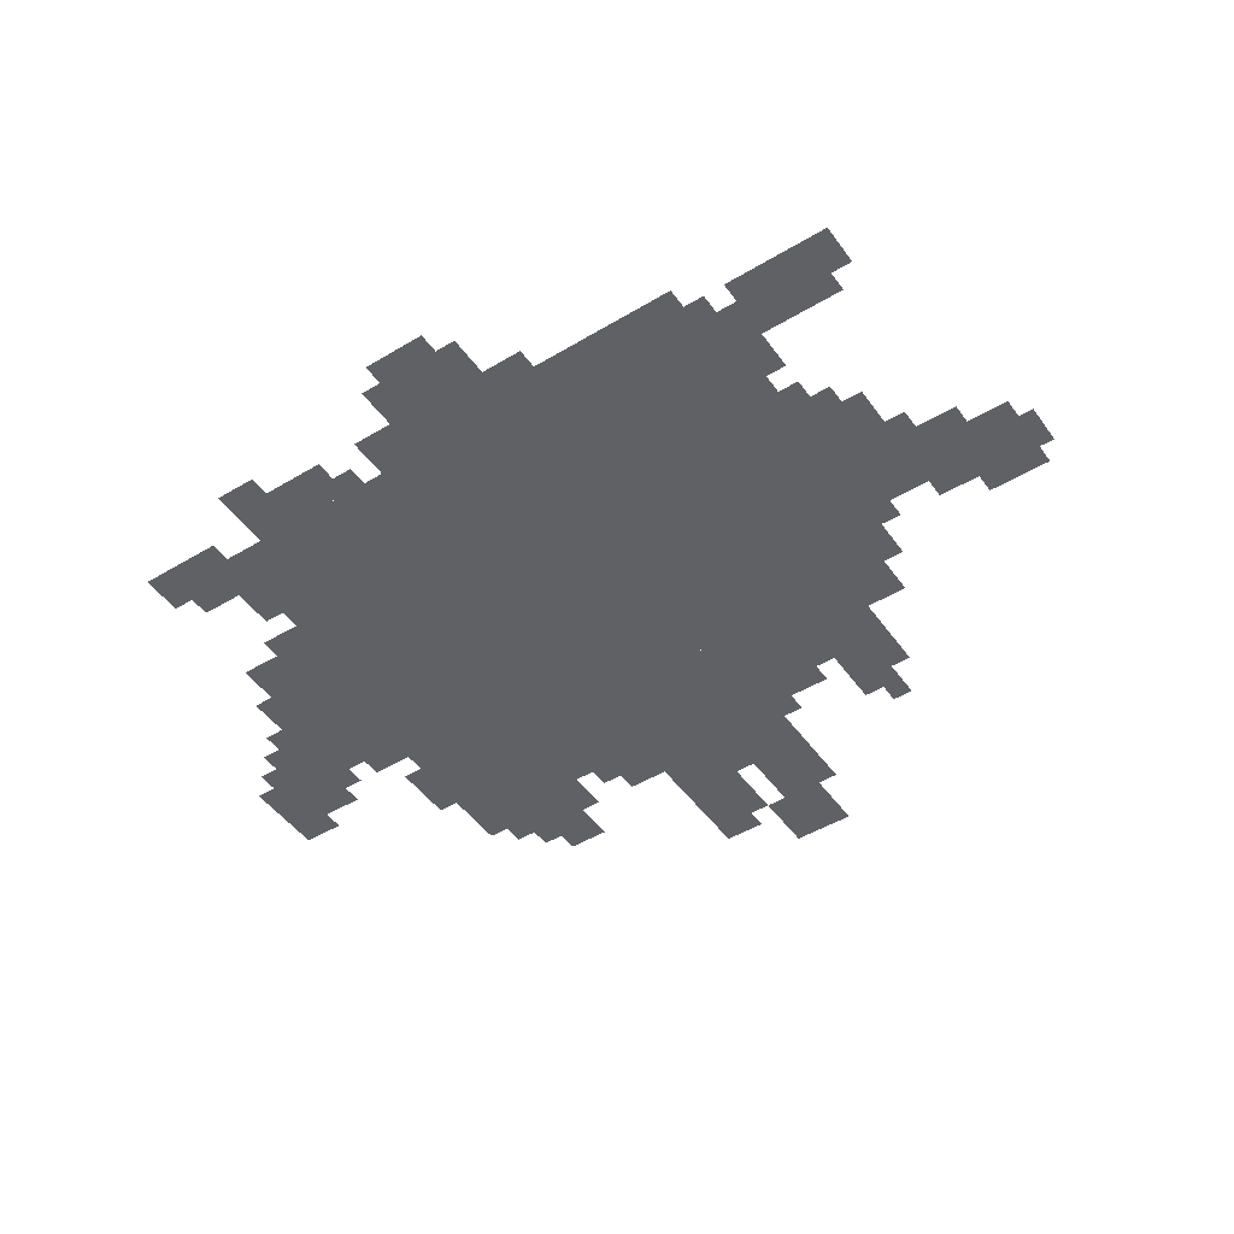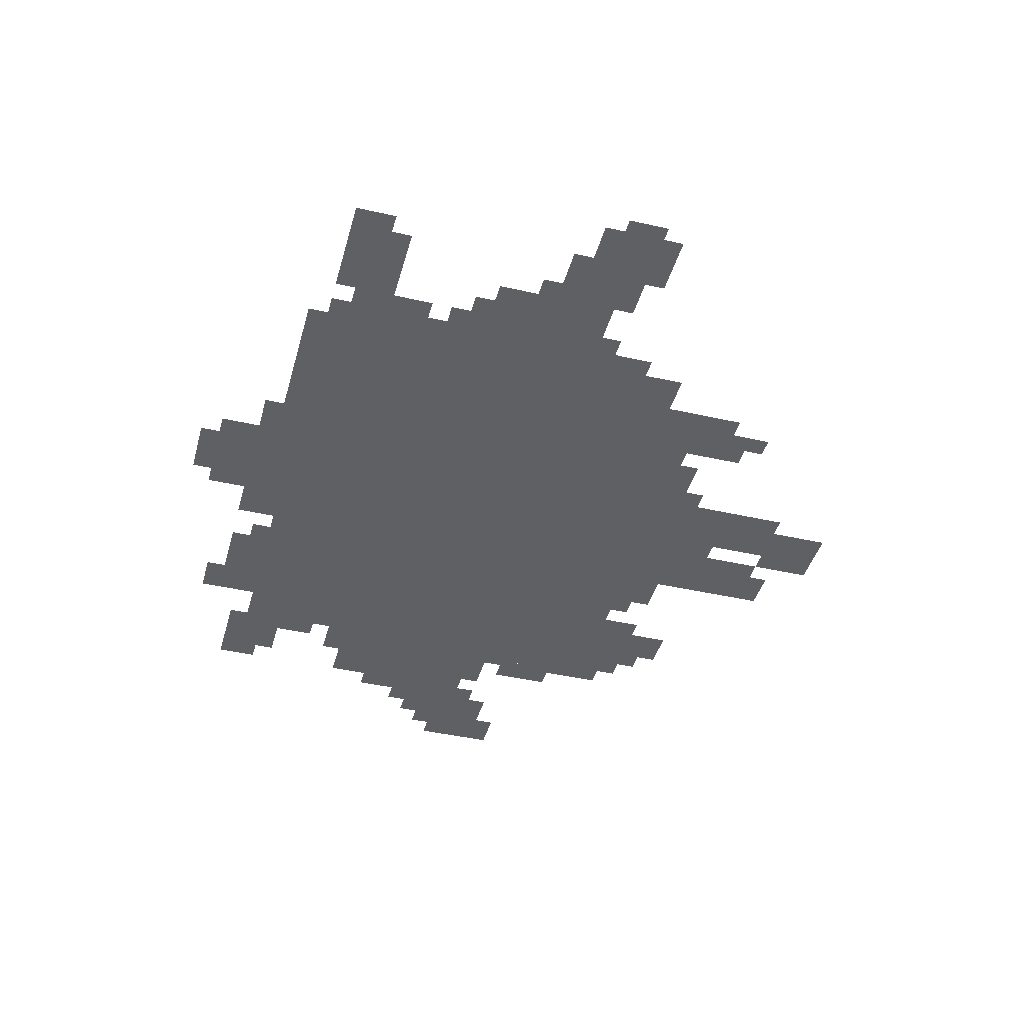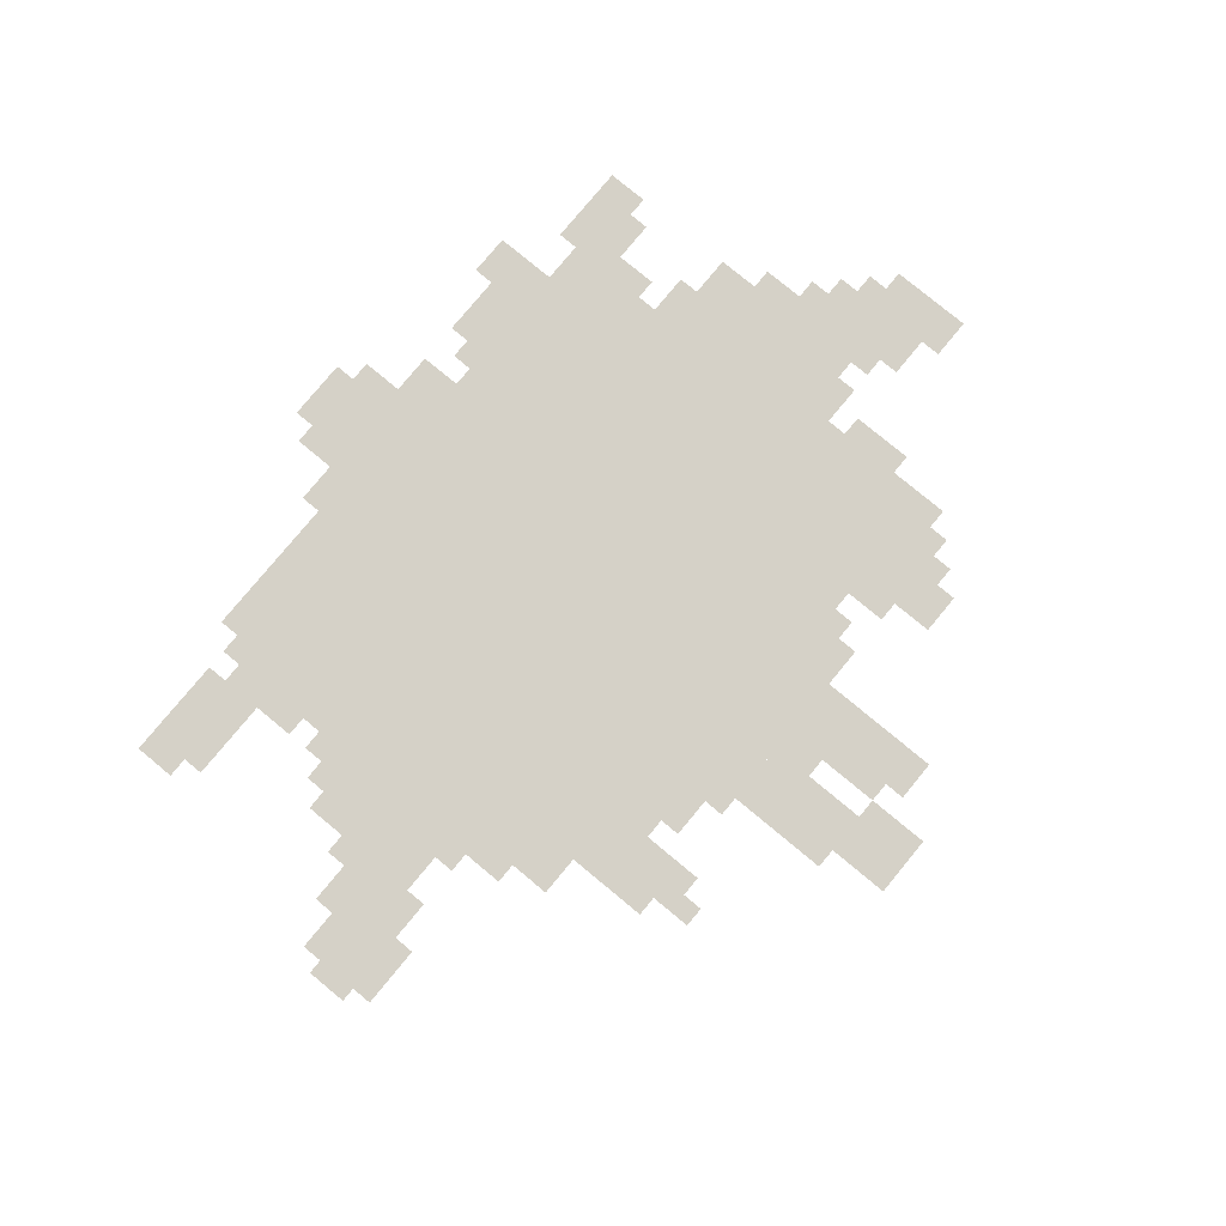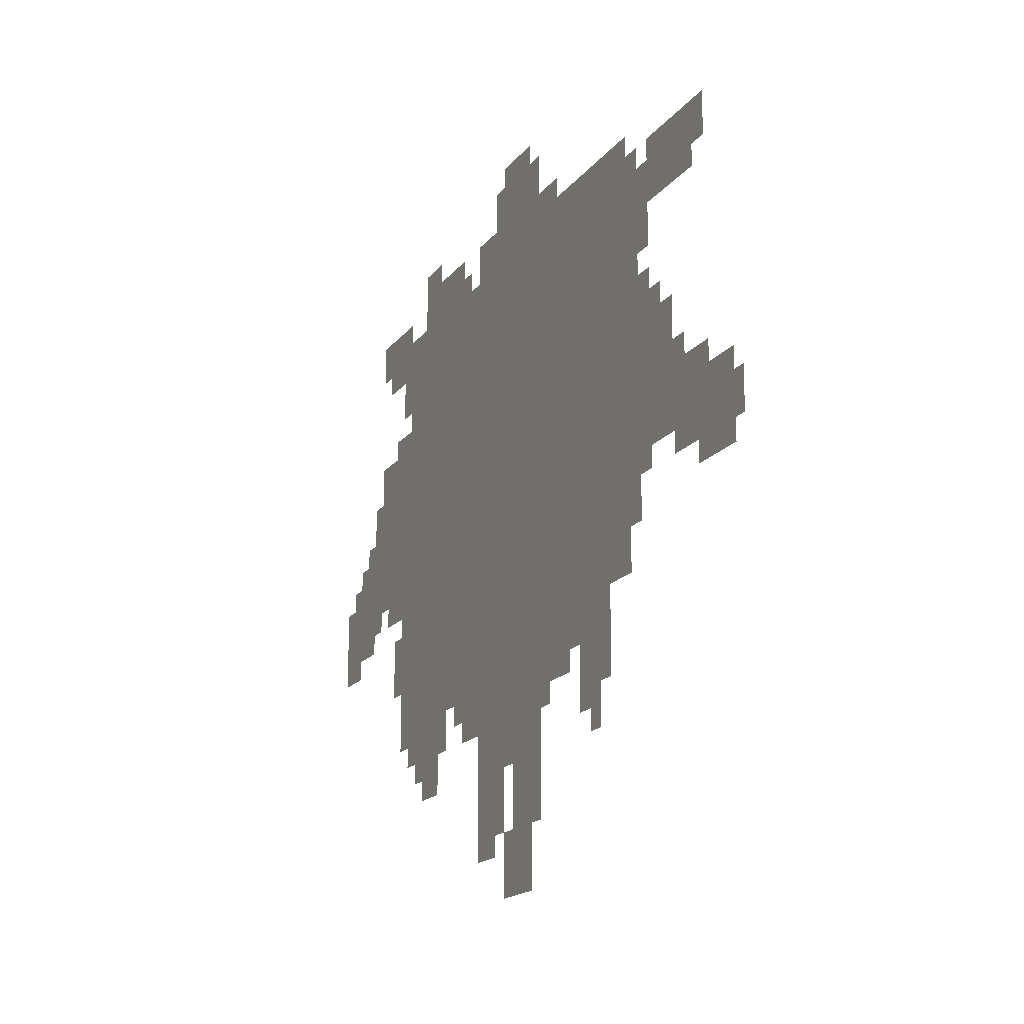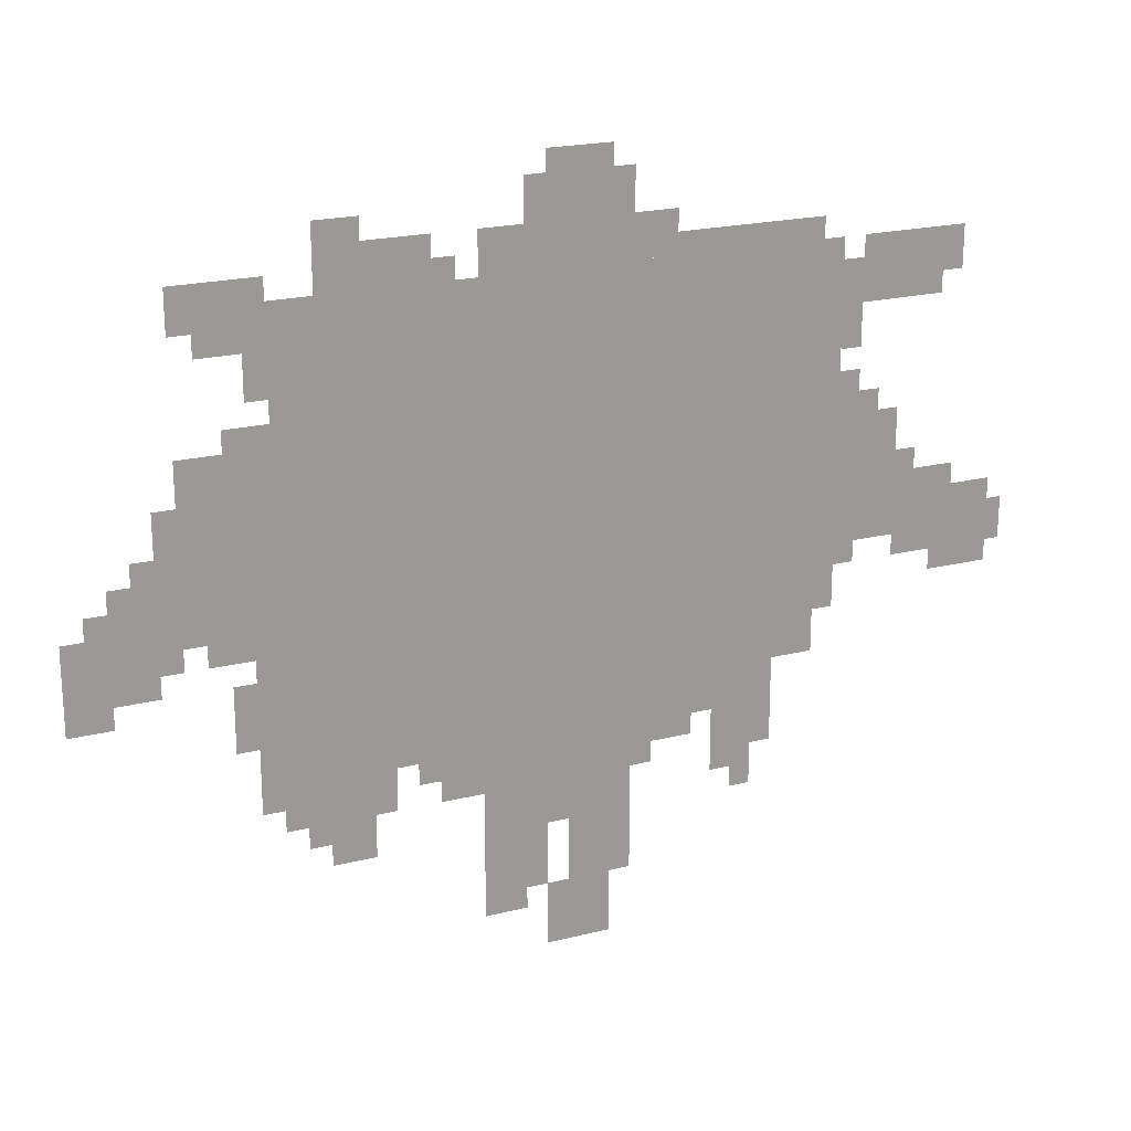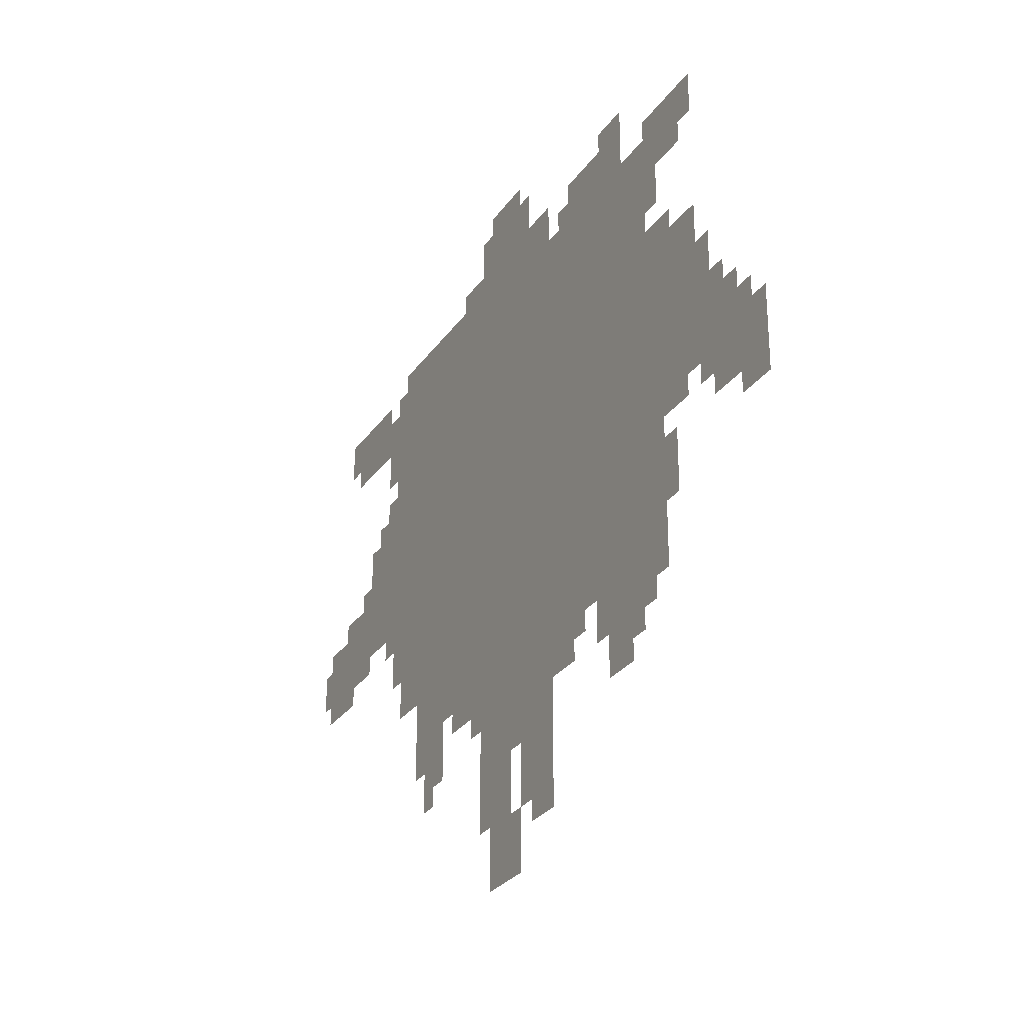
<metadata>
{"format":"obj","ext":"obj","renderer":"f3d","projection":"perspective","resolution":1024,"background":"white","views":[{"elev":-47.8,"azim":-146.0,"up":"+Z"},{"elev":-42.2,"azim":-105.2,"up":"+Z"},{"elev":79.1,"azim":-50.4,"up":"+Z"},{"elev":-16.9,"azim":-114.3,"up":"+Y"},{"elev":20.8,"azim":155.7,"up":"+Y"},{"elev":-27.9,"azim":62.6,"up":"+Y"}]}
</metadata>
<code>
g teluntuo-mesh
v -704 449 0
v -704 993 0
v -1120 993 0
v -1120 449 0
v -288 449 0
v -288 993 0
v -704 993 0
v -704 449 0
v -736 321 0
v -736 449 0
v -1024 449 0
v -1024 321 0
v -448 321 0
v -448 449 0
v -736 449 0
v -736 321 0
v -160 545 0
v -160 801 0
v -288 801 0
v -288 545 0
v -256 289 0
v -256 449 0
v -448 449 0
v -448 289 0
v -640 993 0
v -640 1121 0
v -800 1121 0
v -800 993 0
v -1120 545 0
v -1120 737 0
v -1216 737 0
v -1216 545 0
v -1216 513 0
v -1216 609 0
v -1376 609 0
v -1376 513 0
v -64 513 0
v -64 641 0
v -160 641 0
v -160 513 0
v -1152 897 0
v -1152 993 0
v -1280 993 0
v -1280 897 0
v -672 257 0
v -672 321 0
v -832 321 0
v -832 257 0
v -512 257 0
v -512 321 0
v -672 321 0
v -672 257 0
v -192 929 0
v -192 1025 0
v -288 1025 0
v -288 929 0
v 0 449 0
v 0 577 0
v -64 577 0
v -64 449 0
v -704 1 0
v -704 129 0
v -768 129 0
v -768 1 0
v -704 129 0
v -704 257 0
v -768 257 0
v -768 129 0
v -320 225 0
v -320 289 0
v -416 289 0
v -416 225 0
v -928 225 0
v -928 321 0
v -992 321 0
v -992 225 0
v -576 65 0
v -576 161 0
v -640 161 0
v -640 65 0
v -352 993 0
v -352 1057 0
v -448 1057 0
v -448 993 0
v -576 161 0
v -576 257 0
v -640 257 0
v -640 161 0
v -800 993 0
v -800 1025 0
v -960 1025 0
v -960 993 0
v -1024 385 0
v -1024 449 0
v -1088 449 0
v -1088 385 0
v -576 993 0
v -576 1057 0
v -640 1057 0
v -640 993 0
v -960 993 0
v -960 1025 0
v -1088 1025 0
v -1088 993 0
v -448 993 0
v -448 1057 0
v -512 1057 0
v -512 993 0
v -640 161 0
v -640 257 0
v -672 257 0
v -672 161 0
v -768 161 0
v -768 257 0
v -800 257 0
v -800 161 0
v -256 865 0
v -256 929 0
v -288 929 0
v -288 865 0
v -1280 929 0
v -1280 993 0
v -1312 993 0
v -1312 929 0
v -224 801 0
v -224 833 0
v -288 833 0
v -288 801 0
v -352 1057 0
v -352 1089 0
v -416 1089 0
v -416 1057 0
v -672 33 0
v -672 97 0
v -704 97 0
v -704 33 0
v -160 961 0
v -160 1025 0
v -192 1025 0
v -192 961 0
v -800 1025 0
v -800 1057 0
v -864 1057 0
v -864 1025 0
v -1120 737 0
v -1120 801 0
v -1152 801 0
v -1152 737 0
v -992 257 0
v -992 321 0
v -1024 321 0
v -1024 257 0
v -672 193 0
v -672 257 0
v -704 257 0
v -704 193 0
v -352 193 0
v -352 225 0
v -416 225 0
v -416 193 0
v -832 289 0
v -832 321 0
v -896 321 0
v -896 289 0
v -1376 513 0
v -1376 577 0
v -1399 577 0
v -1399 513 0
v -64 481 0
v -64 513 0
v -128 513 0
v -128 481 0
v -256 449 0
v -256 513 0
v -288 513 0
v -288 449 0
v -672 1121 0
v -672 1153 0
v -736 1153 0
v -736 1121 0
v -128 673 0
v -128 737 0
v -160 737 0
v -160 673 0
v -1216 609 0
v -1216 641 0
v -1280 641 0
v -1280 609 0
v -640 97 0
v -640 161 0
v -672 161 0
v -672 97 0
v -768 97 0
v -768 161 0
v -800 161 0
v -800 97 0
v -1120 897 0
v -1120 961 0
v -1152 961 0
v -1152 897 0
v -192 513 0
v -192 545 0
v -256 545 0
v -256 513 0
v -1280 481 0
v -1280 513 0
v -1344 513 0
v -1344 481 0
v -1120 833 0
v -1120 897 0
v -1152 897 0
v -1152 833 0
v -224 417 0
v -224 481 0
v -256 481 0
v -256 417 0
v -1216 641 0
v -1216 673 0
v -1248 673 0
v -1248 641 0
v -960 193 0
v -960 225 0
v -992 225 0
v -992 193 0
v -96 641 0
v -96 673 0
v -128 673 0
v -128 641 0
v -288 257 0
v -288 289 0
v -320 289 0
v -320 257 0
v -480 289 0
v -480 321 0
v -512 321 0
v -512 289 0
v -1120 513 0
v -1120 545 0
v -1152 545 0
v -1152 513 0
v -416 257 0
v -416 289 0
v -448 289 0
v -448 257 0
v -32 577 0
v -32 609 0
v -64 609 0
v -64 577 0
v -1152 737 0
v -1152 769 0
v -1184 769 0
v -1184 737 0
v -256 513 0
v -256 545 0
v -288 545 0
v -288 513 0
v -1280 609 0
v -1280 641 0
v -1312 641 0
v -1312 609 0
v -672 1 0
v -672 33 0
v -704 33 0
v -704 1 0
v -1344 481 0
v -1344 513 0
v -1376 513 0
v -1376 481 0
v -224 385 0
v -224 417 0
v -256 417 0
v -256 385 0
v -512 993 0
v -512 1025 0
v -544 1025 0
v -544 993 0
v -128 641 0
v -128 673 0
v -160 673 0
v -160 641 0
v -736 1121 0
v -736 1153 0
v -768 1153 0
v -768 1121 0
g teluntuo-mesh_0
f 3 2 1
f 1 4 3
f 7 6 5
f 5 8 7
f 11 10 9
f 9 12 11
f 15 14 13
f 13 16 15
f 19 18 17
f 17 20 19
f 23 22 21
f 21 24 23
f 27 26 25
f 25 28 27
f 31 30 29
f 29 32 31
f 35 34 33
f 33 36 35
f 39 38 37
f 37 40 39
f 43 42 41
f 41 44 43
f 47 46 45
f 45 48 47
f 51 50 49
f 49 52 51
f 55 54 53
f 53 56 55
f 59 58 57
f 57 60 59
f 63 62 61
f 61 64 63
f 67 66 65
f 65 68 67
f 71 70 69
f 69 72 71
f 75 74 73
f 73 76 75
f 79 78 77
f 77 80 79
f 83 82 81
f 81 84 83
f 87 86 85
f 85 88 87
f 91 90 89
f 89 92 91
f 95 94 93
f 93 96 95
f 99 98 97
f 97 100 99
f 103 102 101
f 101 104 103
f 107 106 105
f 105 108 107
f 111 110 109
f 109 112 111
f 115 114 113
f 113 116 115
f 119 118 117
f 117 120 119
f 123 122 121
f 121 124 123
f 127 126 125
f 125 128 127
f 131 130 129
f 129 132 131
f 135 134 133
f 133 136 135
f 139 138 137
f 137 140 139
f 143 142 141
f 141 144 143
f 147 146 145
f 145 148 147
f 151 150 149
f 149 152 151
f 155 154 153
f 153 156 155
f 159 158 157
f 157 160 159
f 163 162 161
f 161 164 163
f 167 166 165
f 165 168 167
f 171 170 169
f 169 172 171
f 175 174 173
f 173 176 175
f 179 178 177
f 177 180 179
f 183 182 181
f 181 184 183
f 187 186 185
f 185 188 187
f 191 190 189
f 189 192 191
f 195 194 193
f 193 196 195
f 199 198 197
f 197 200 199
f 203 202 201
f 201 204 203
f 207 206 205
f 205 208 207
f 211 210 209
f 209 212 211
f 215 214 213
f 213 216 215
f 219 218 217
f 217 220 219
f 223 222 221
f 221 224 223
f 227 226 225
f 225 228 227
f 231 230 229
f 229 232 231
f 235 234 233
f 233 236 235
f 239 238 237
f 237 240 239
f 243 242 241
f 241 244 243
f 247 246 245
f 245 248 247
f 251 250 249
f 249 252 251
f 255 254 253
f 253 256 255
f 259 258 257
f 257 260 259
f 263 262 261
f 261 264 263
f 267 266 265
f 265 268 267
f 271 270 269
f 269 272 271
f 275 274 273
f 273 276 275
f 279 278 277
f 277 280 279
f 283 282 281
f 281 284 283

</code>
